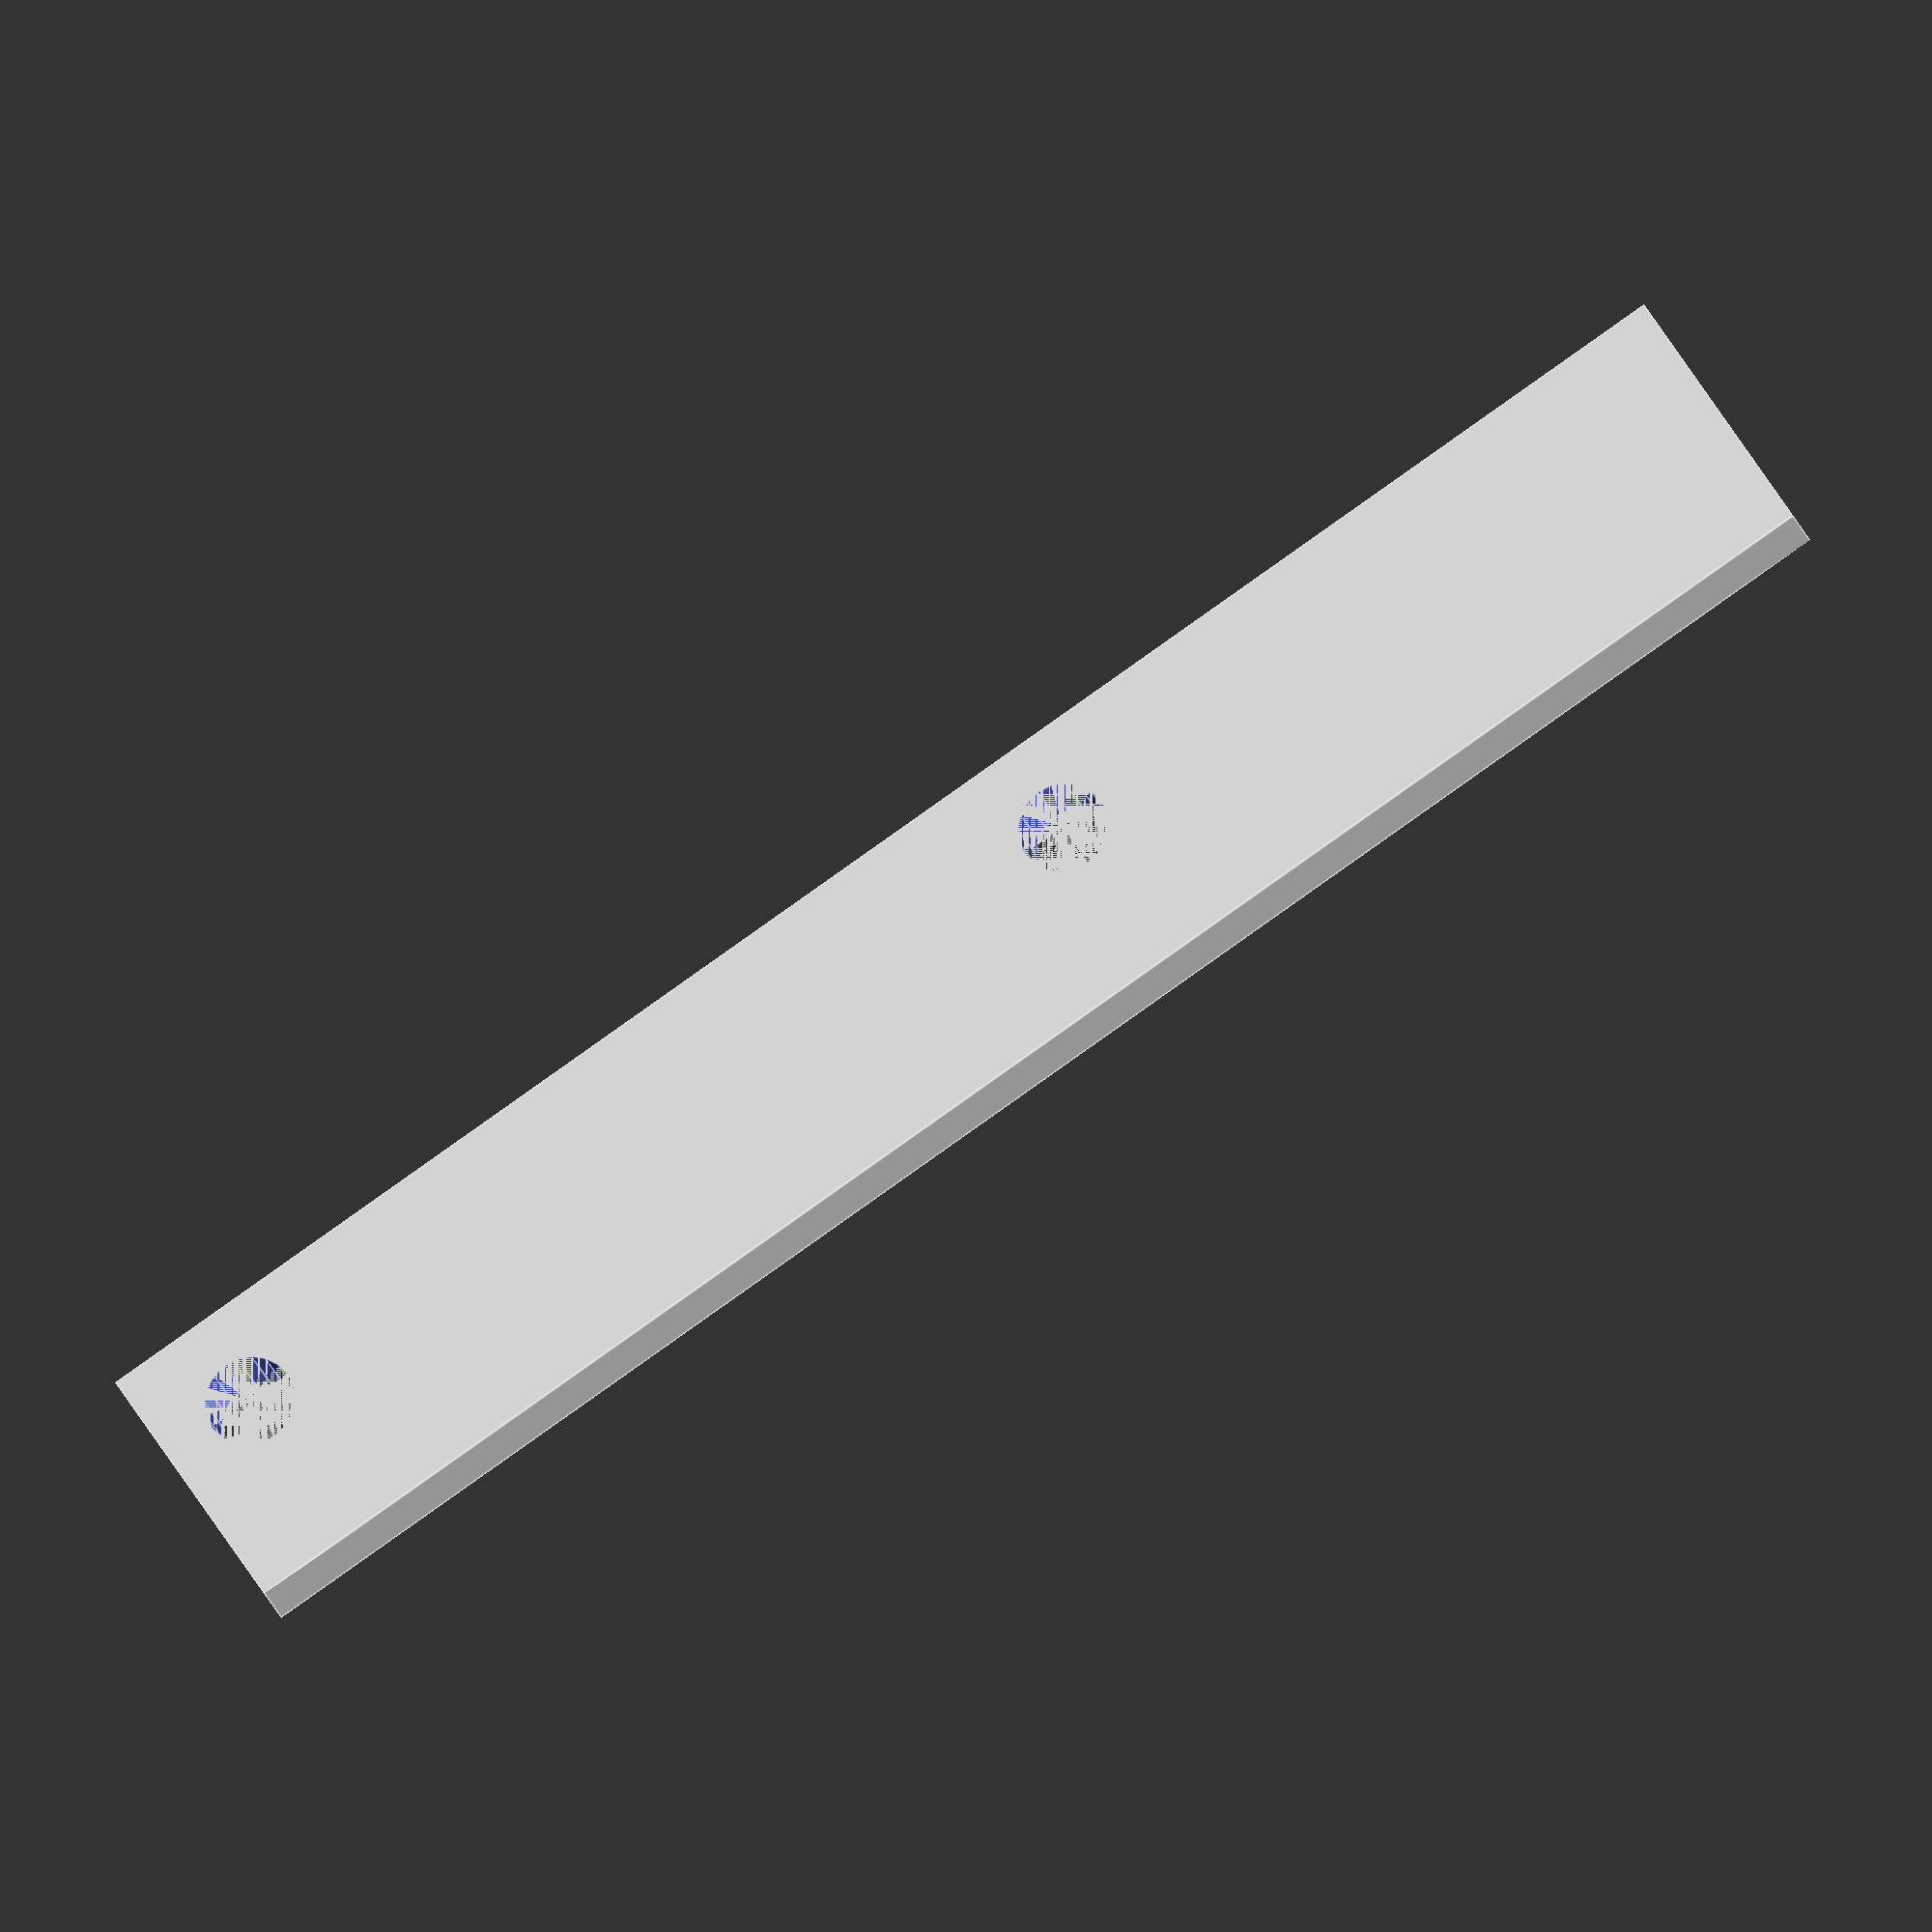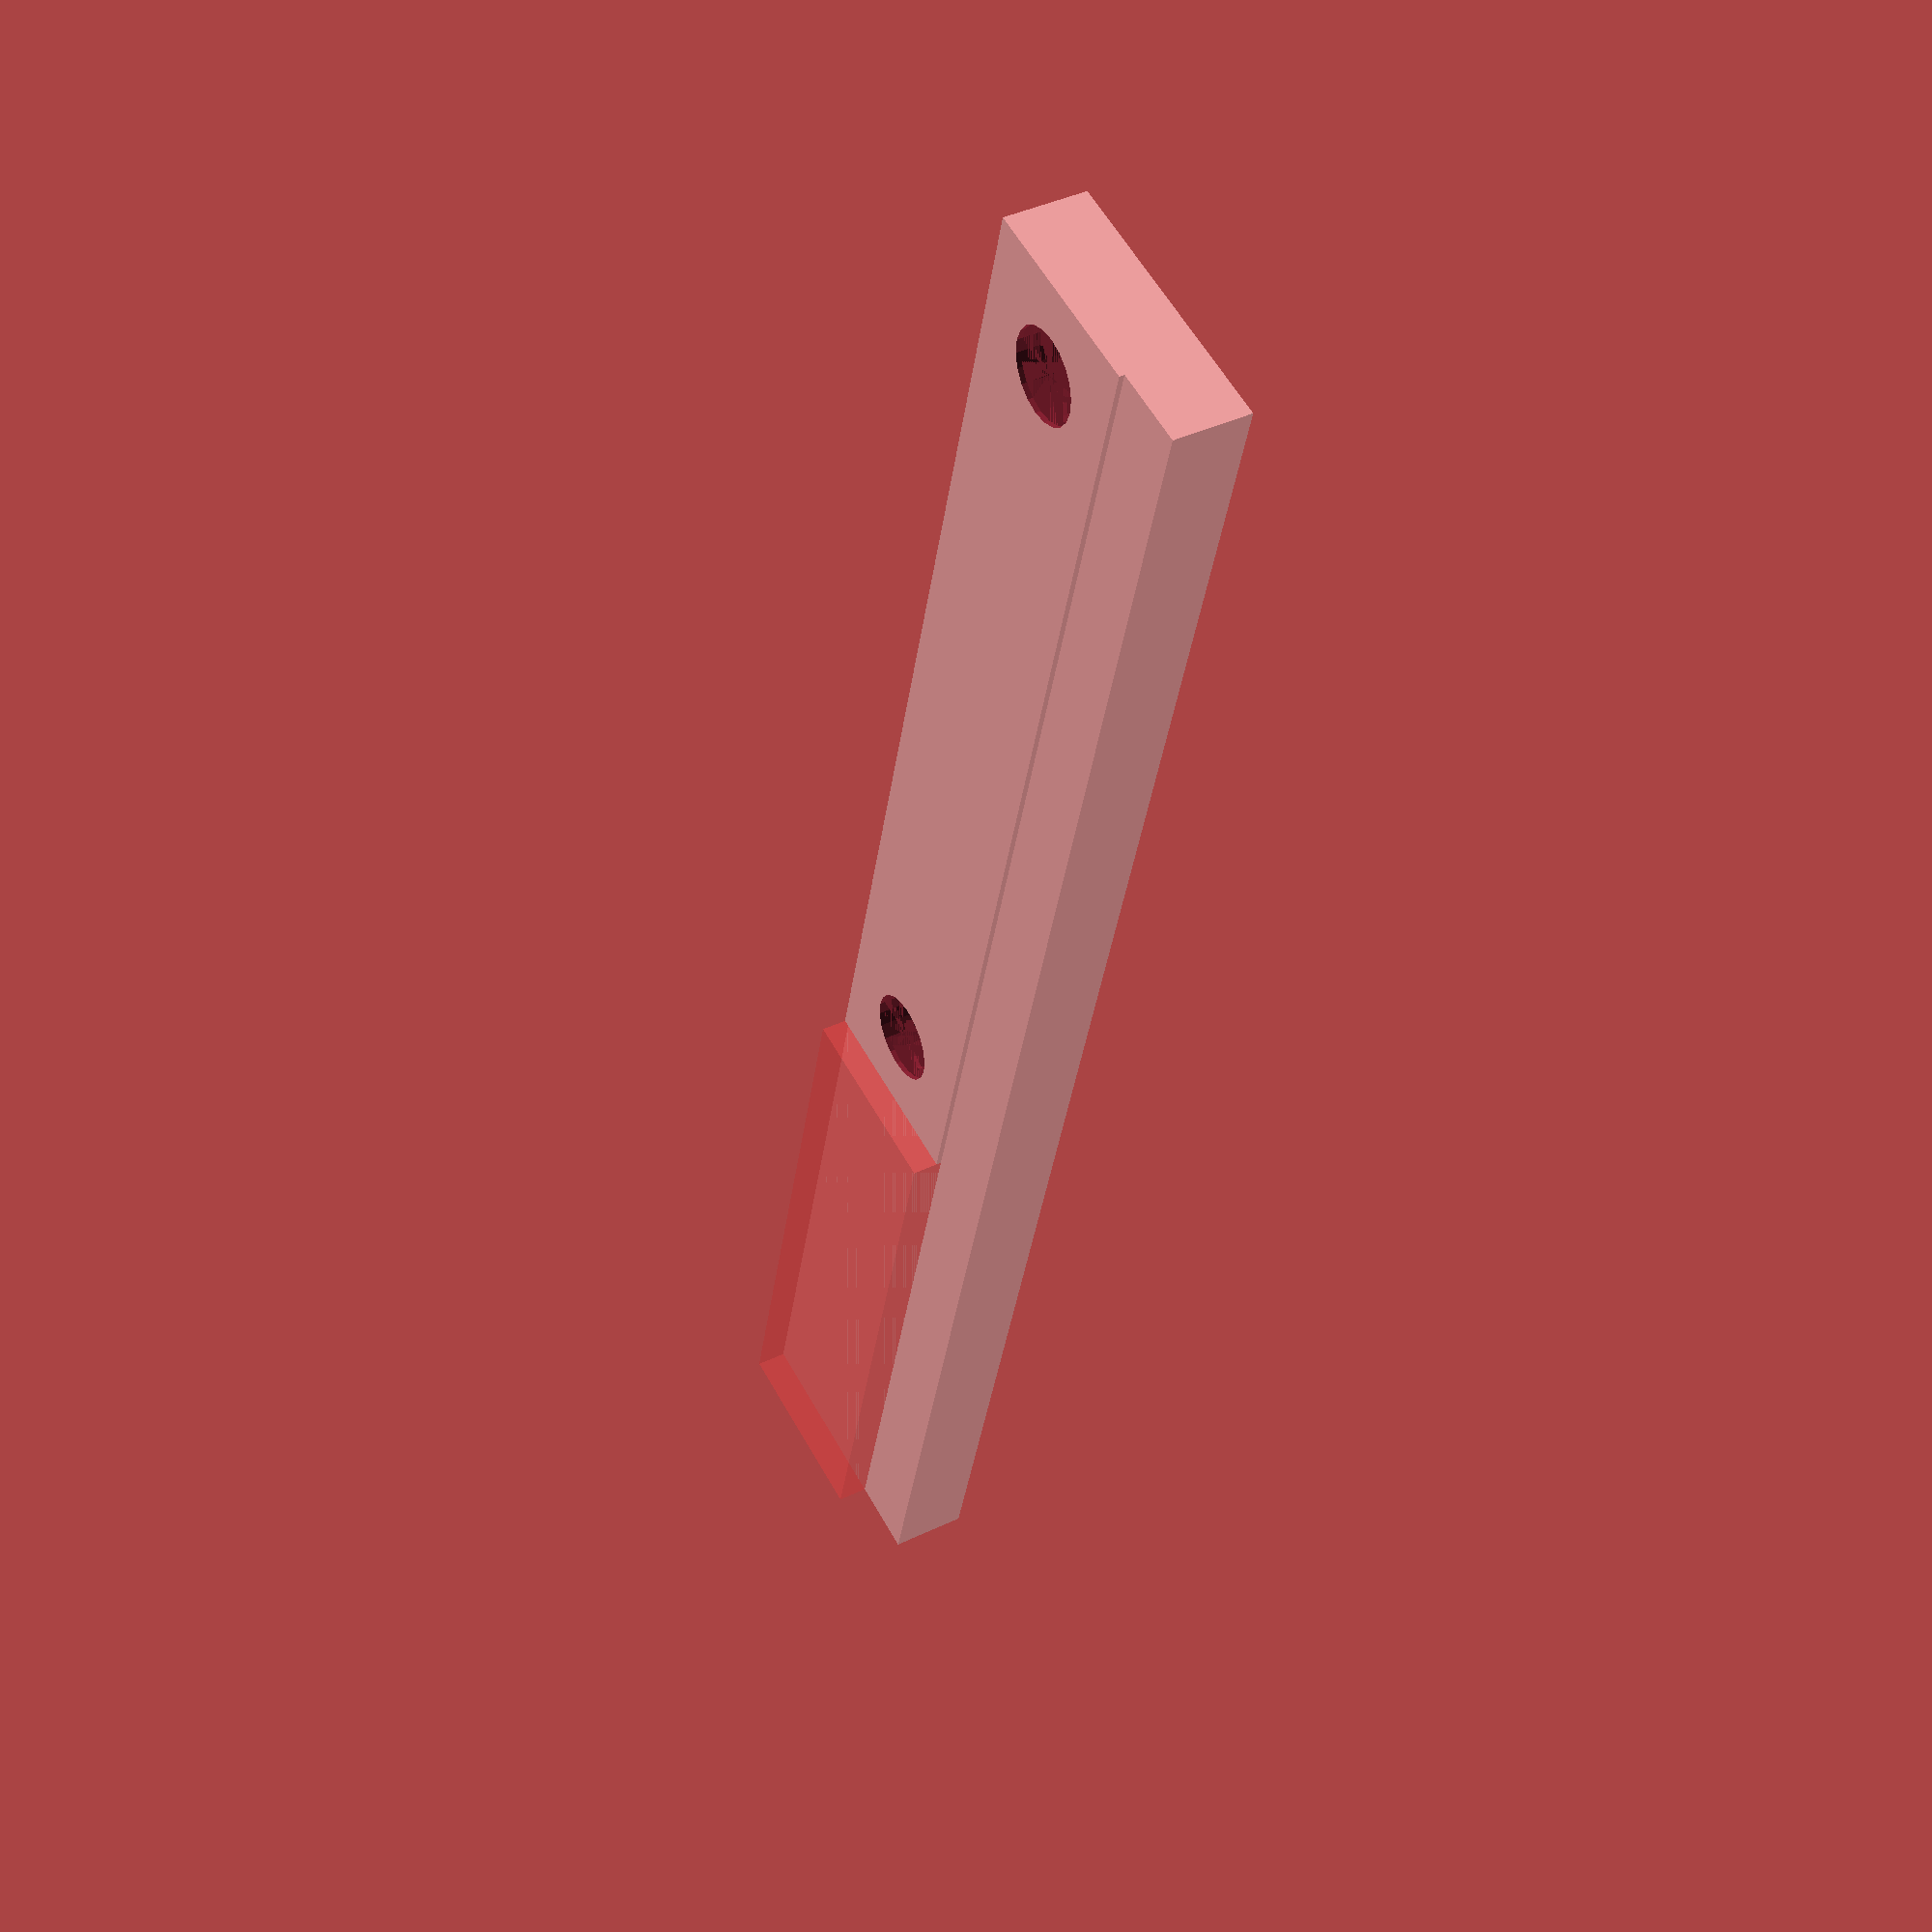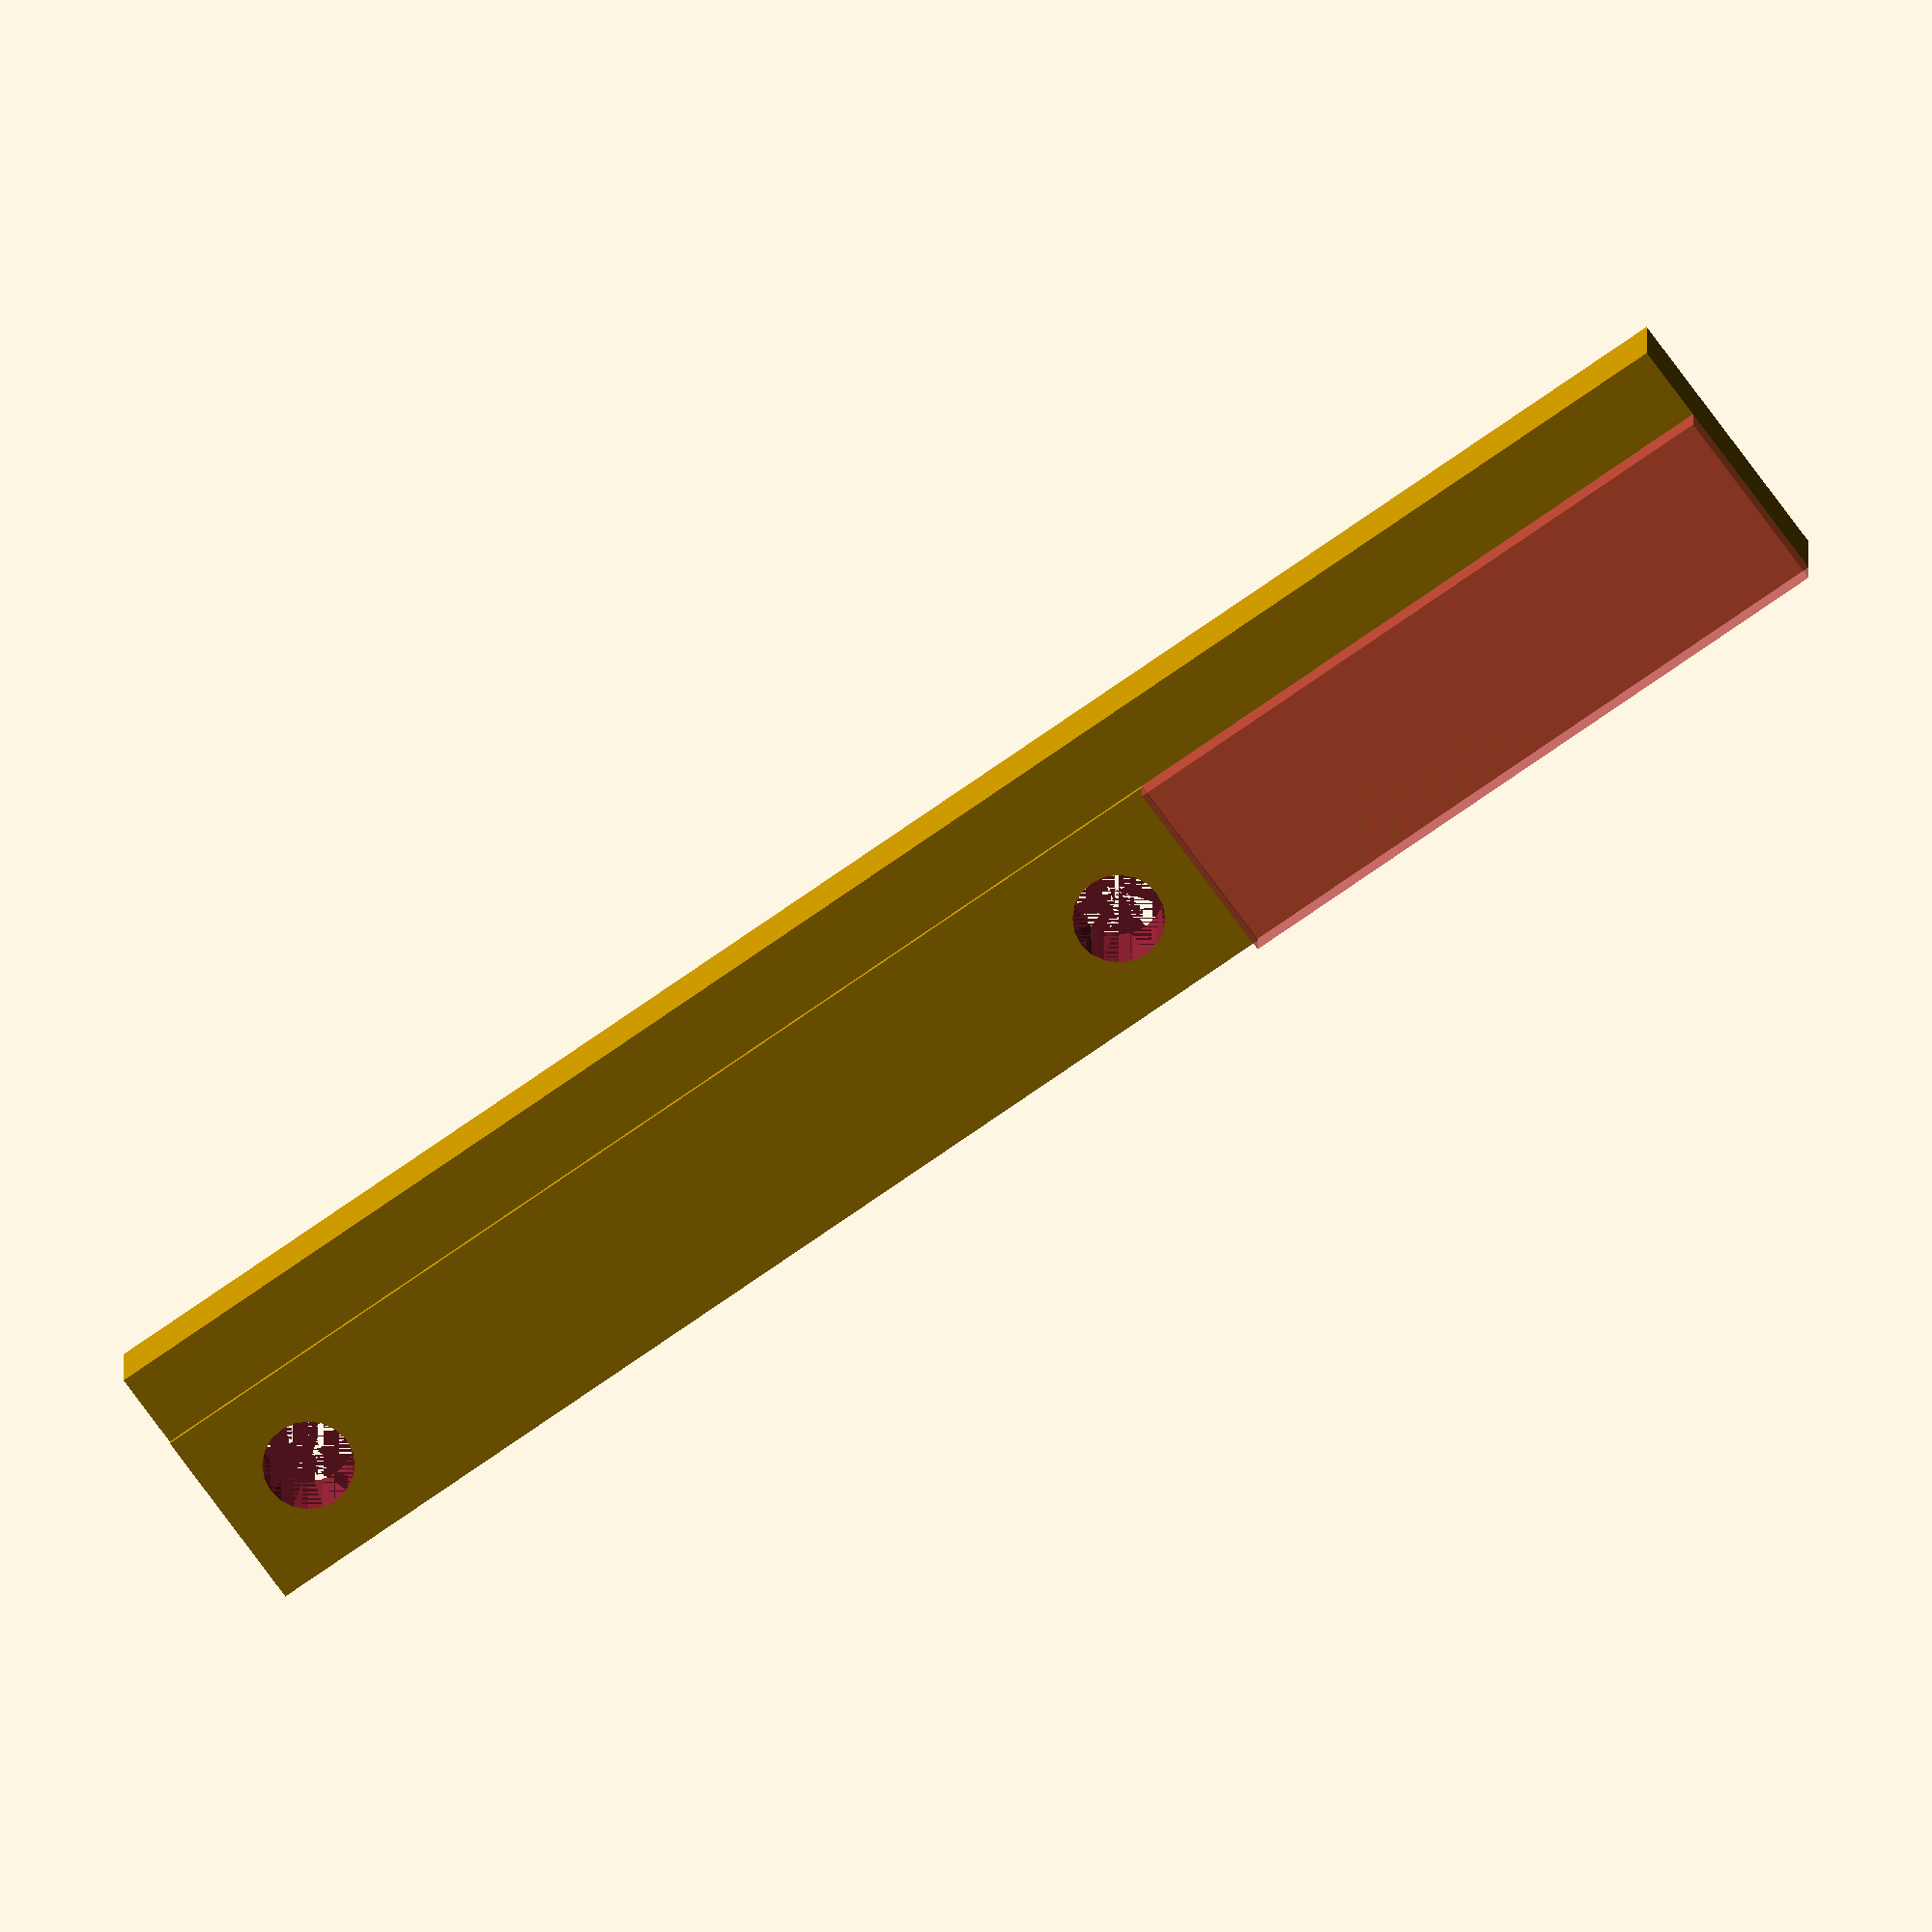
<openscad>
translate([45,0,0]) #cube(size = [25.5,7.5,1.2]);

difference() {
    translate([0,0,-3]) cube(size = [70.5,10.5,3]);
    translate([3.75,3.75,-3]) cylinder(h = 20, r = 1.75, $fn=20);
    translate([41.25,3.75,-3]) cylinder(h = 20, r = 1.75, $fn=20);
}

difference() {
    cube(size = [45,7.5,0.2]);
    translate([3.75,3.75,0]) cylinder(h = 20, r = 1.75, $fn=20);
    translate([41.25,3.75,0]) cylinder(h = 20, r = 1.75, $fn=20);
}

</openscad>
<views>
elev=198.3 azim=33.2 roll=347.6 proj=o view=edges
elev=139.5 azim=285.3 roll=120.3 proj=p view=wireframe
elev=340.9 azim=324.5 roll=359.9 proj=o view=solid
</views>
